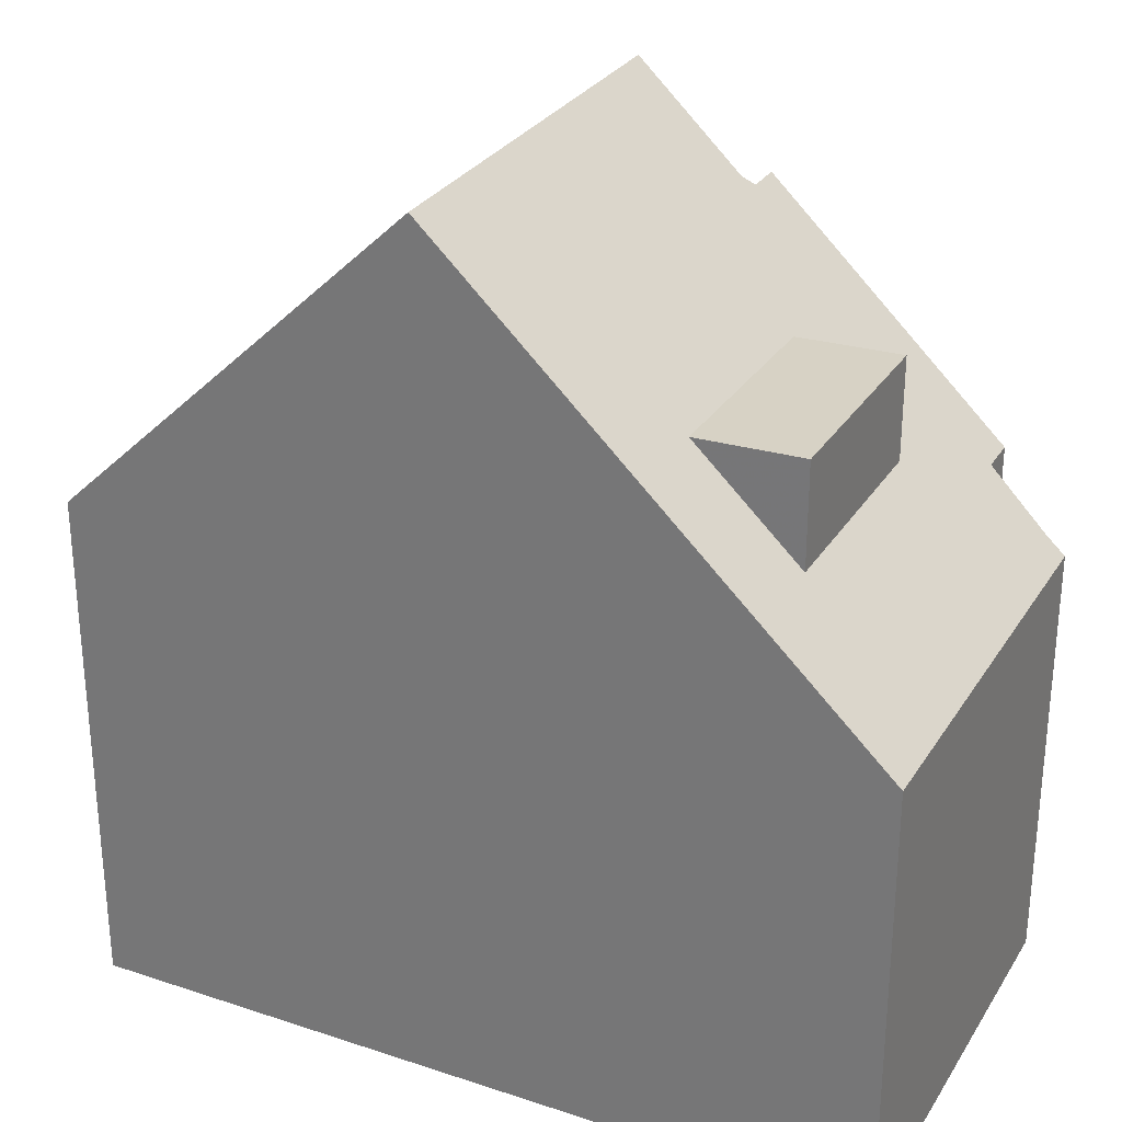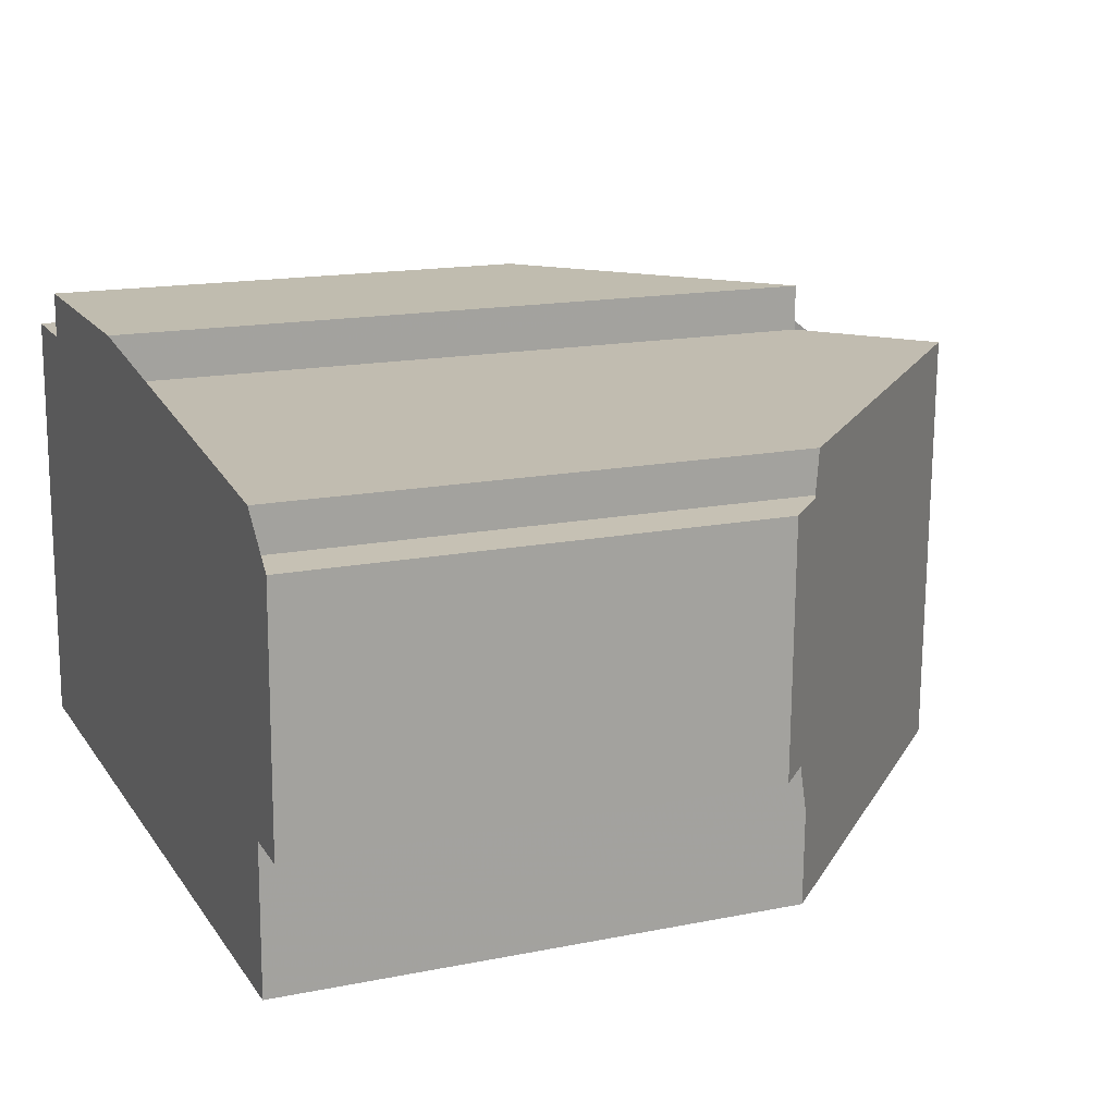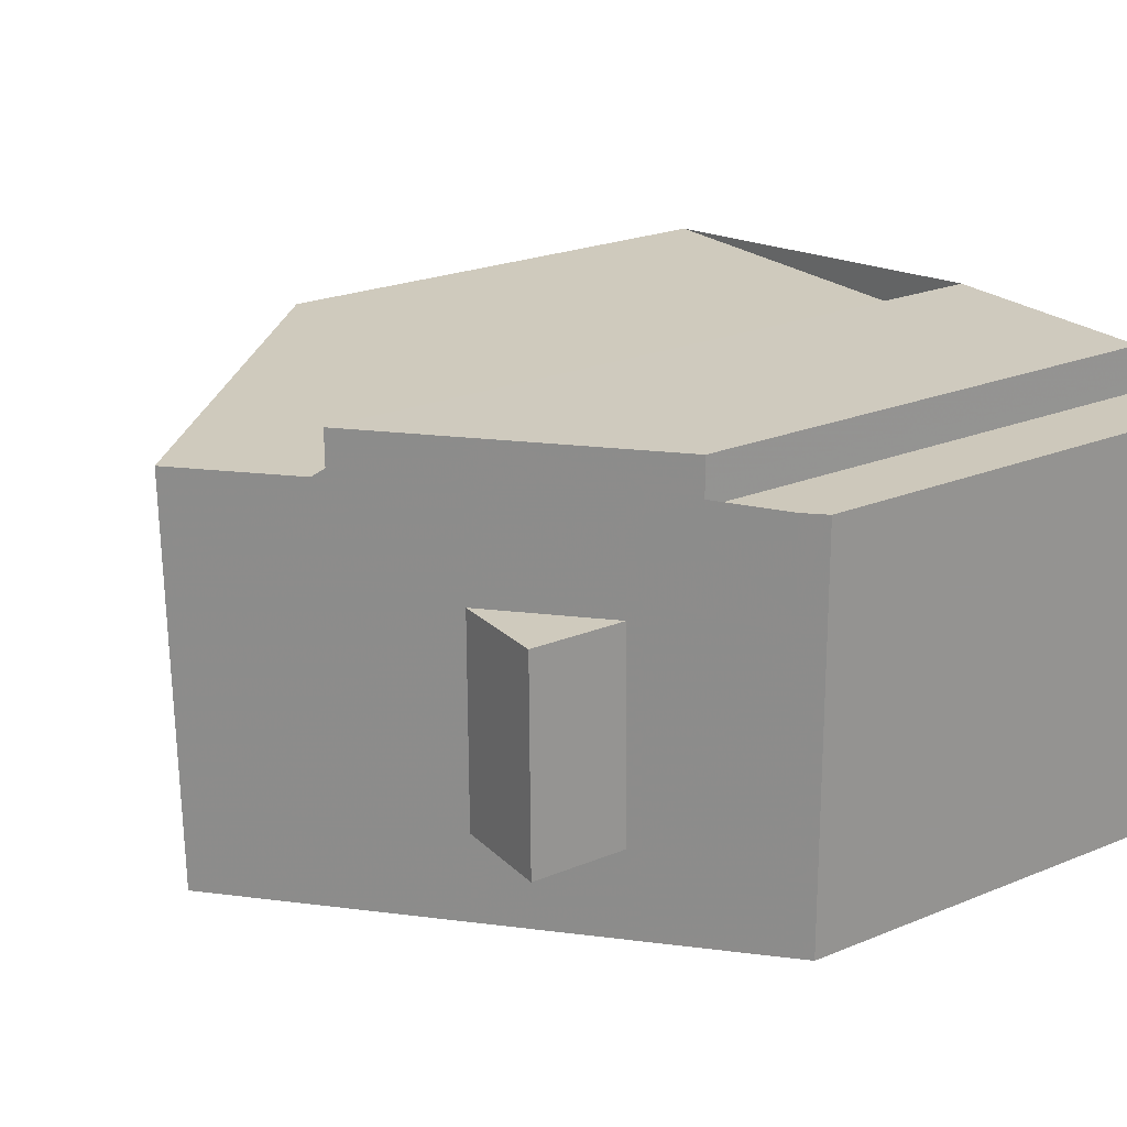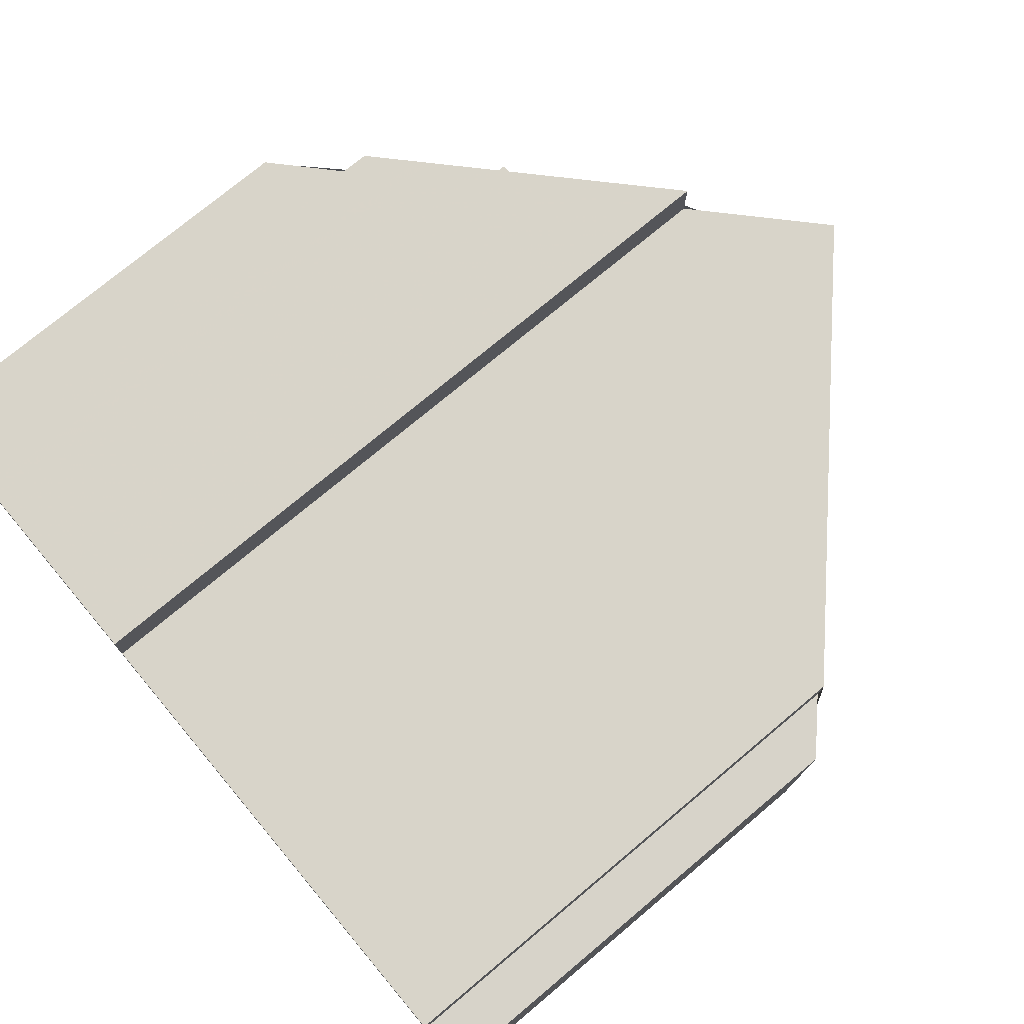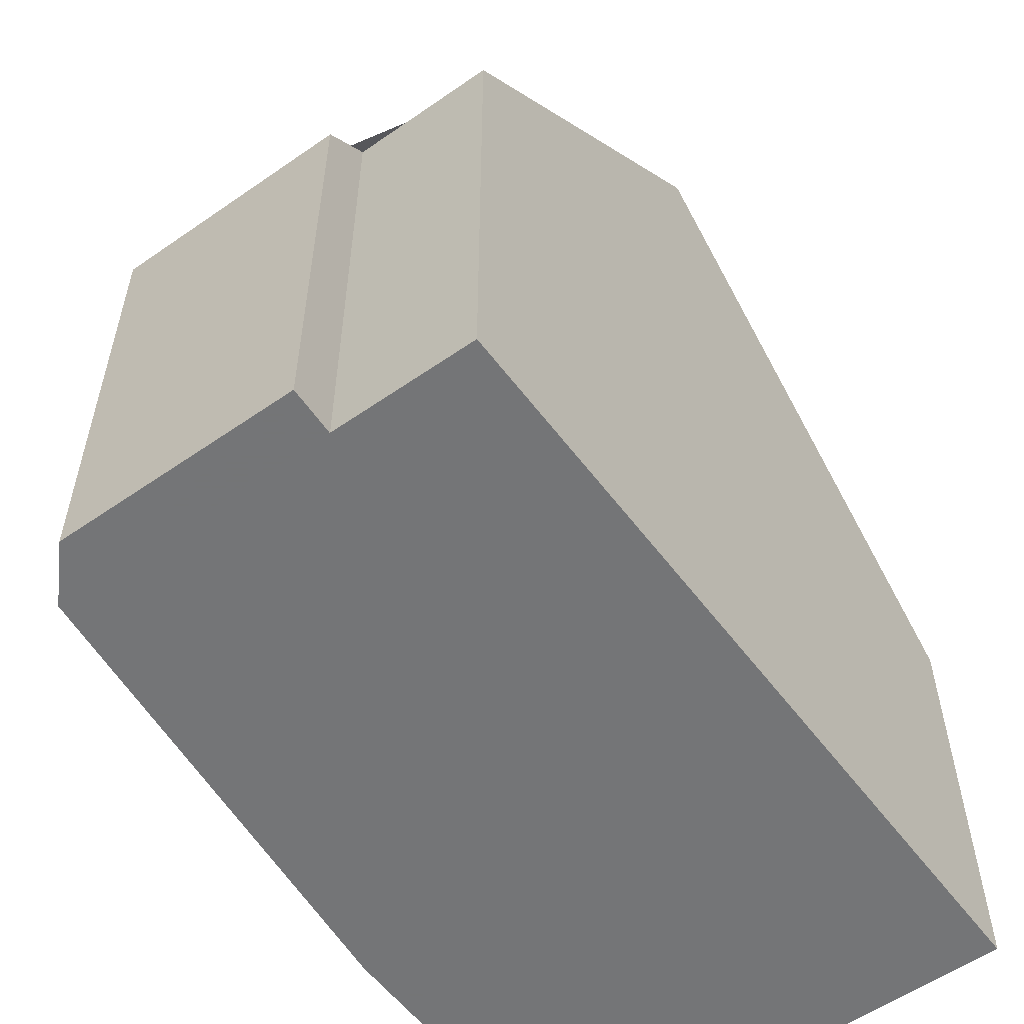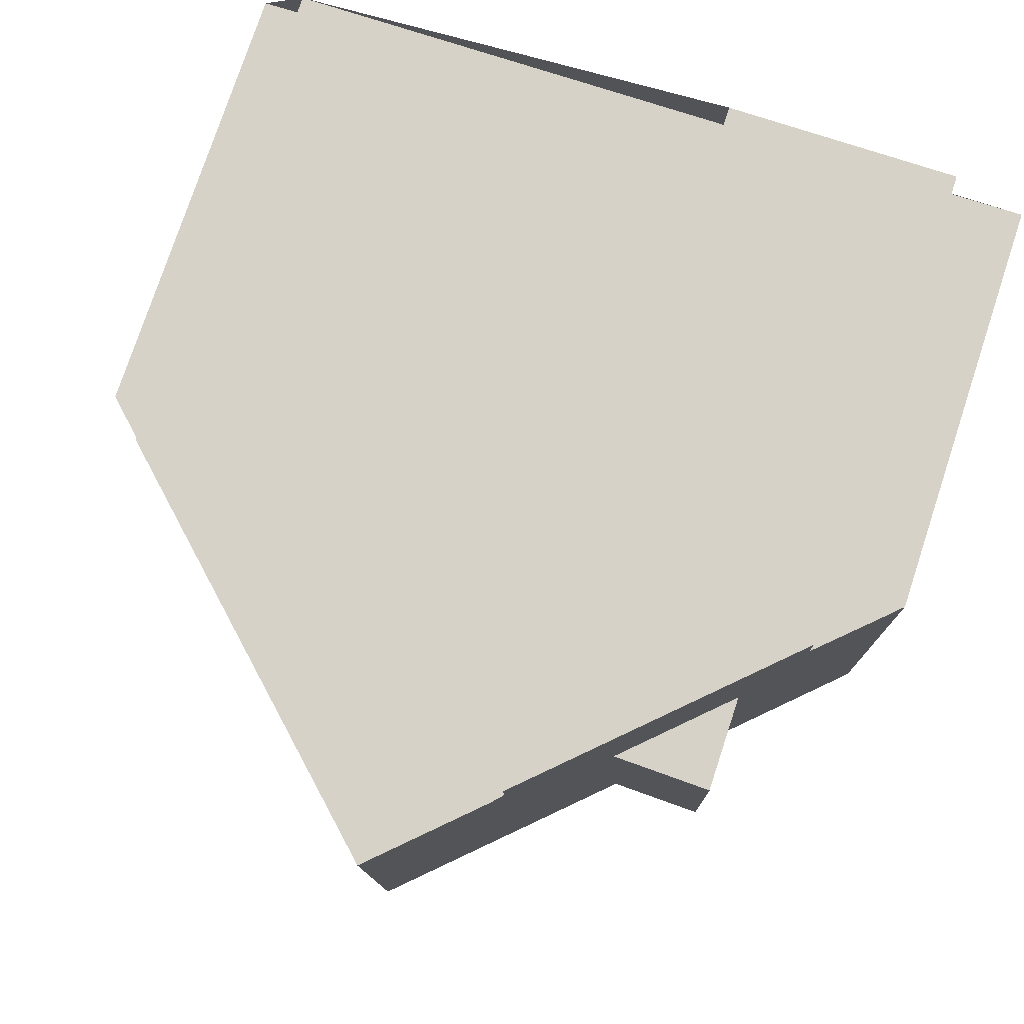
<metadata>
{"format":"obj","ext":"obj","renderer":"f3d","projection":"perspective","resolution":1024,"background":"white","views":[{"elev":28.6,"azim":26.9,"up":"+Z"},{"elev":15.7,"azim":-112.9,"up":"+Y"},{"elev":23.7,"azim":55.9,"up":"+Y"},{"elev":74.6,"azim":-130.0,"up":"+Y"},{"elev":-56.4,"azim":-53.1,"up":"+Z"},{"elev":77.4,"azim":18.3,"up":"+Y"}]}
</metadata>
<code>
v -493.3 -200 6.446
v -493.3 -199.5 6.447
v -493.2 -204.9 6.431
v -493.3 -203.1 6.439
v -493.9 -203.1 5.872
v -493.9 -200.1 5.879
v -487.4 -199.4 9.303
v -487.4 -198.8 9.302
v -484.3 -198.8 6.407
v -484.3 -199.4 6.408
v -483.3 -199.3 5.475
v -483.3 -204.8 5.484
v -488.7 -204.9 10.66
v -488.8 -199.4 10.67
v -491.4 -204.9 8.114
v -491.6 -199.5 8.088
v -491.3 -204.9 8.236
v -491.4 -199.5 8.254
v -488.8 -199.4 10.67
v -488.7 -204.9 10.66
v -486.2 -200.8 8.235
v -486.2 -203.7 8.248
v -486.3 -198.8 8.226
v -486.2 -204.8 8.253
v -486.1 -200.8 8.102
v -486 -203.7 8.092
v -486.1 -198.8 8.109
v -486 -204.8 8.088
v -487.4 -199.3 9.303
v -486.3 -199.3 8.229
v -486.1 -199.3 8.108
v -484.3 -199.2 6.408
v -493.2 -199.5 6.522
v -493.2 -204.9 6.497
v -483.6 -199.4 5.716
v -483.5 -204.8 5.726
v -488.7 -204.8 10.66
v -491.3 -204.8 8.236
v -493.2 -204.9 6.497
v -493.2 -204.9 6.431
v -491.4 -204.8 8.113
v -486.2 -204.8 8.253
v -488.7 -204.8 10.66
v -486 -204.8 8.088
v -483.5 -204.8 5.726
v -483.3 -204.8 5.484
v -486.3 -199.1 8.228
v -487.4 -199.1 9.303
v -486.1 -199.1 8.108
v -484.3 -199.1 6.408
v -488.8 -200.8 10.67
v -491.4 -200.9 8.25
v -493.9 -200.9 5.877
v -493.2 -200.9 6.515
v -491.5 -200.9 8.095
v -488.8 -200.8 10.67
v -486.2 -200.8 8.235
v -486.2 -200.8 8.235
v -486.1 -200.8 8.102
v -483.6 -200.8 5.719
v -483.3 -200.8 5.477
v -484.9 -200.8 6.989
v -484.9 -200.8 8.069
v -484.9 -200.8 8.27
v -493.5 -200 6.241
v -493.5 -200.9 6.237
v -493.5 -203.1 6.227
v -491.4 -200.7 8.25
v -488.8 -200.6 10.67
v -493.9 -200.7 5.877
v -493.5 -200.7 6.238
v -491.5 -200.7 8.094
v -488.8 -200.6 10.67
v -486.2 -200.6 8.234
v -486.1 -200.6 8.103
v -483.6 -200.5 5.718
v -493.2 -200.7 6.516
v -483.3 -200.5 5.477
v -484.9 -200.8 8.27
v -484.9 -200.8 6.989
v -484.9 -200.6 6.989
v -484.9 -199.3 6.99
v -484.9 -204.8 6.986
v -484.9 -199.1 6.99
v -485 -198.8 6.99
v -484.9 -200.8 6.989
v -484.9 -203.6 6.987
v -484.9 -200.8 8.069
v -484.9 -203.6 8.06
v -484.9 -200.8 8.27
v -484.9 -203.6 8.283
v -484.9 -204.8 6.986
v -484.8 -200.6 6.862
v -484.8 -200.8 6.862
v -484.8 -199.2 6.86
v -484.7 -204.8 6.869
v -484.8 -198.8 6.859
v -484.8 -199.1 6.859
v -484.7 -204.8 6.869
v -486 -203.7 8.092
v -484.9 -203.6 6.987
v -484.8 -203.6 6.867
v -483.5 -203.6 5.724
v -484.9 -203.6 6.987
v -484.9 -203.6 8.06
v -484.9 -203.6 8.283
v -493.2 -203.8 6.436
v -493.2 -203.8 6.502
v -488.8 -203.7 10.67
v -486.2 -203.7 8.248
v -484.9 -203.6 8.283
v -491.3 -203.7 8.24
v -491.5 -203.7 8.108
v -488.8 -203.7 10.67
v -486.2 -203.7 8.248
v -483.3 -203.6 5.482
v -486 -203.9 8.091
v -484.9 -203.8 6.987
v -484.7 -203.8 6.868
v -483.5 -203.8 5.724
v -493.2 -204 6.435
v -493.2 -204 6.501
v -488.8 -203.9 10.66
v -491.3 -203.9 8.239
v -491.5 -203.9 8.109
v -488.8 -203.9 10.66
v -486.2 -203.9 8.248
v -483.3 -203.8 5.482
v -493.3 -199.5 6.447
v -493.3 -200 6.446
v -493.3 -200 0
v -493.3 -199.5 0
v -493.2 -199.5 6.522
v -493.3 -199.5 6.447
v -493.3 -199.5 0
v -493.2 -199.5 -8.882e-16
v -493.2 -204.9 6.431
v -493.2 -204.9 6.431
v -493.2 -204.9 0
v -493.2 -204.9 0
v -493.5 -203.1 6.227
v -493.3 -203.1 6.439
v -493.3 -203.1 8.882e-16
v -493.5 -203.1 -8.882e-16
v -493.9 -200.9 5.877
v -493.9 -203.1 5.872
v -493.9 -203.1 0
v -493.9 -200.9 0
v -493.5 -200 6.241
v -493.9 -200.1 5.879
v -493.9 -200.1 0
v -493.5 -200 0
v -487.4 -199.3 9.303
v -487.4 -199.4 9.303
v -487.4 -199.4 0
v -487.4 -199.3 0
v -486.3 -198.8 8.226
v -487.4 -198.8 9.302
v -487.4 -198.8 0
v -486.3 -198.8 0
v -484.3 -199.1 6.408
v -484.3 -198.8 6.407
v -484.3 -198.8 0
v -484.3 -199.1 0
v -483.6 -199.4 5.716
v -484.3 -199.4 6.408
v -484.3 -199.4 0
v -483.6 -199.4 0
v -483.3 -200.5 5.477
v -483.3 -199.3 5.475
v -483.3 -199.3 8.882e-16
v -483.3 -200.5 0
v -483.5 -204.8 5.726
v -483.3 -204.8 5.484
v -483.3 -204.8 0
v -483.5 -204.8 -8.882e-16
v -491.3 -204.9 8.236
v -488.7 -204.9 10.66
v -488.7 -204.9 0
v -491.3 -204.9 0
v -493.2 -204.9 6.497
v -491.4 -204.9 8.114
v -491.4 -204.9 -1.776e-15
v -493.2 -204.9 0
v -491.4 -199.5 8.254
v -491.6 -199.5 8.088
v -491.6 -199.5 0
v -491.4 -199.5 -1.776e-15
v -491.4 -204.9 8.114
v -491.3 -204.9 8.236
v -491.3 -204.9 0
v -491.4 -204.9 -1.776e-15
v -488.8 -199.4 10.67
v -491.4 -199.5 8.254
v -491.4 -199.5 -1.776e-15
v -488.8 -199.4 0
v -487.4 -199.4 9.303
v -488.8 -199.4 10.67
v -488.8 -199.4 0
v -487.4 -199.4 0
v -486.1 -198.8 8.109
v -486.3 -198.8 8.226
v -486.3 -198.8 0
v -486.1 -198.8 0
v -488.7 -204.9 10.66
v -486.2 -204.8 8.253
v -486.2 -204.8 0
v -488.7 -204.9 0
v -485 -198.8 6.99
v -486.1 -198.8 8.109
v -486.1 -198.8 0
v -485 -198.8 0
v -486.2 -204.8 8.253
v -486 -204.8 8.088
v -486 -204.8 0
v -486.2 -204.8 0
v -487.4 -199.1 9.303
v -487.4 -199.3 9.303
v -487.4 -199.3 0
v -487.4 -199.1 1.776e-15
v -484.3 -199.4 6.408
v -484.3 -199.2 6.408
v -484.3 -199.2 0
v -484.3 -199.4 0
v -491.6 -199.5 8.088
v -493.2 -199.5 6.522
v -493.2 -199.5 -8.882e-16
v -491.6 -199.5 0
v -493.2 -204.9 6.431
v -493.2 -204.9 6.497
v -493.2 -204.9 0
v -493.2 -204.9 0
v -483.3 -199.3 5.475
v -483.6 -199.4 5.716
v -483.6 -199.4 0
v -483.3 -199.3 8.882e-16
v -484.7 -204.8 6.869
v -483.5 -204.8 5.726
v -483.5 -204.8 -8.882e-16
v -484.7 -204.8 0
v -493.2 -204 6.435
v -493.2 -204.9 6.431
v -493.2 -204.9 0
v -493.2 -204 0
v -483.3 -204.8 5.484
v -483.3 -204.8 5.484
v -483.3 -204.8 0
v -483.3 -204.8 0
v -487.4 -198.8 9.302
v -487.4 -199.1 9.303
v -487.4 -199.1 1.776e-15
v -487.4 -198.8 0
v -484.3 -199.2 6.408
v -484.3 -199.1 6.408
v -484.3 -199.1 0
v -484.3 -199.2 0
v -493.9 -200.7 5.877
v -493.9 -200.9 5.877
v -493.9 -200.9 0
v -493.9 -200.7 8.882e-16
v -483.3 -203.6 5.482
v -483.3 -200.8 5.477
v -483.3 -200.8 0
v -483.3 -203.6 0
v -493.3 -200 6.446
v -493.5 -200 6.241
v -493.5 -200 0
v -493.3 -200 0
v -493.9 -203.1 5.872
v -493.5 -203.1 6.227
v -493.5 -203.1 -8.882e-16
v -493.9 -203.1 0
v -493.9 -200.1 5.879
v -493.9 -200.7 5.877
v -493.9 -200.7 8.882e-16
v -493.9 -200.1 0
v -483.3 -200.8 5.477
v -483.3 -200.5 5.477
v -483.3 -200.5 0
v -483.3 -200.8 0
v -484.8 -198.8 6.859
v -485 -198.8 6.99
v -485 -198.8 0
v -484.8 -198.8 0
v -486 -204.8 8.088
v -484.9 -204.8 6.986
v -484.9 -204.8 0
v -486 -204.8 0
v -484.3 -198.8 6.407
v -484.8 -198.8 6.859
v -484.8 -198.8 0
v -484.3 -198.8 0
v -484.9 -204.8 6.986
v -484.7 -204.8 6.869
v -484.7 -204.8 0
v -484.9 -204.8 0
v -493.3 -203.1 6.439
v -493.2 -203.8 6.436
v -493.2 -203.8 0
v -493.3 -203.1 8.882e-16
v -483.3 -203.8 5.482
v -483.3 -203.6 5.482
v -483.3 -203.6 0
v -483.3 -203.8 0
v -493.2 -203.8 6.436
v -493.2 -204 6.435
v -493.2 -204 0
v -493.2 -203.8 0
v -483.3 -204.8 5.484
v -483.3 -203.8 5.482
v -483.3 -203.8 0
v -483.3 -204.8 0
v -493.3 -200 0
v -493.3 -199.5 0
v -487.4 -199.4 0
v -487.4 -198.8 0
v -484.3 -198.8 0
v -484.3 -199.4 0
v -483.3 -199.3 0
v -483.3 -204.8 0
v -493.2 -204.9 0
v -493.3 -203.1 0
v -493.9 -203.1 0
v -493.9 -200.1 0
f 123 37 38 124
f 67 5 53 66
f 124 38 41 125
f 127 42 43 126
f 117 44 42 127
f 119 96 83 118
f 48 8 23 47
f 47 23 27 49
f 98 84 85 97
f 125 41 39 122
f 88 25 86
f 89 26 87
f 90 21 25 88
f 91 22 26 89
f 128 46 45 120
f 37 13 17 38
f 39 34 3 40
f 38 17 15 41
f 42 24 20 43
f 44 28 24 42
f 99 92 83 96
f 41 15 34 39
f 46 12 36 45
f 47 30 29 48
f 49 31 30 47
f 95 82 84 98
f 69 51 52 68
f 71 66 53 70
f 68 52 55 72
f 74 57 56 73
f 75 59 57 74
f 94 80 81 93
f 72 55 54 77
f 78 61 60 76
f 104 62 63 105
f 105 63 64 106
f 77 54 66 71
f 122 39 40 121
f 68 18 14 69
f 70 6 65 71
f 72 16 18 68
f 73 19 7 29 30 74
f 74 30 31 75
f 93 81 82 95
f 77 33 16 72
f 76 35 11 78
f 71 65 1 2 33 77
f 80 59 75 81
f 81 75 31 82
f 118 83 44 117
f 84 49 27 85
f 92 28 44 83
f 82 31 49 84
f 93 76 60 94
f 95 32 10 35 76 93
f 120 45 96 119
f 97 9 50 98
f 96 45 36 99
f 98 50 32 95
f 102 94 60 103
f 107 4 67 66 54 108
f 110 58 79 111
f 112 52 51 109
f 113 55 52 112
f 114 56 57 115
f 101 80 94 102
f 108 54 55 113
f 103 60 61 116
f 117 100 101 118
f 119 102 103 120
f 121 107 108 122
f 124 112 109 123
f 125 113 112 124
f 126 114 115 127
f 127 115 100 117
f 118 101 102 119
f 122 108 113 125
f 120 103 116 128
f 130 131 132 129
f 134 135 136 133
f 138 139 140 137
f 142 143 144 141
f 146 147 148 145
f 150 151 152 149
f 154 155 156 153
f 158 159 160 157
f 162 163 164 161
f 166 167 168 165
f 170 171 172 169
f 174 175 176 173
f 178 179 180 177
f 182 183 184 181
f 186 187 188 185
f 190 191 192 189
f 194 195 196 193
f 198 199 200 197
f 202 203 204 201
f 206 207 208 205
f 210 211 212 209
f 214 215 216 213
f 218 219 220 217
f 222 223 224 221
f 226 227 228 225
f 230 231 232 229
f 234 235 236 233
f 238 239 240 237
f 242 243 244 241
f 246 247 248 245
f 250 251 252 249
f 254 255 256 253
f 258 259 260 257
f 262 263 264 261
f 266 267 268 265
f 270 271 272 269
f 274 275 276 273
f 278 279 280 277
f 282 283 284 281
f 286 287 288 285
f 290 291 292 289
f 294 295 296 293
f 298 299 300 297
f 302 303 304 301
f 306 307 308 305
f 310 311 312 309
f 314 315 316 317 318 319 320 321 322 323 324 313

</code>
